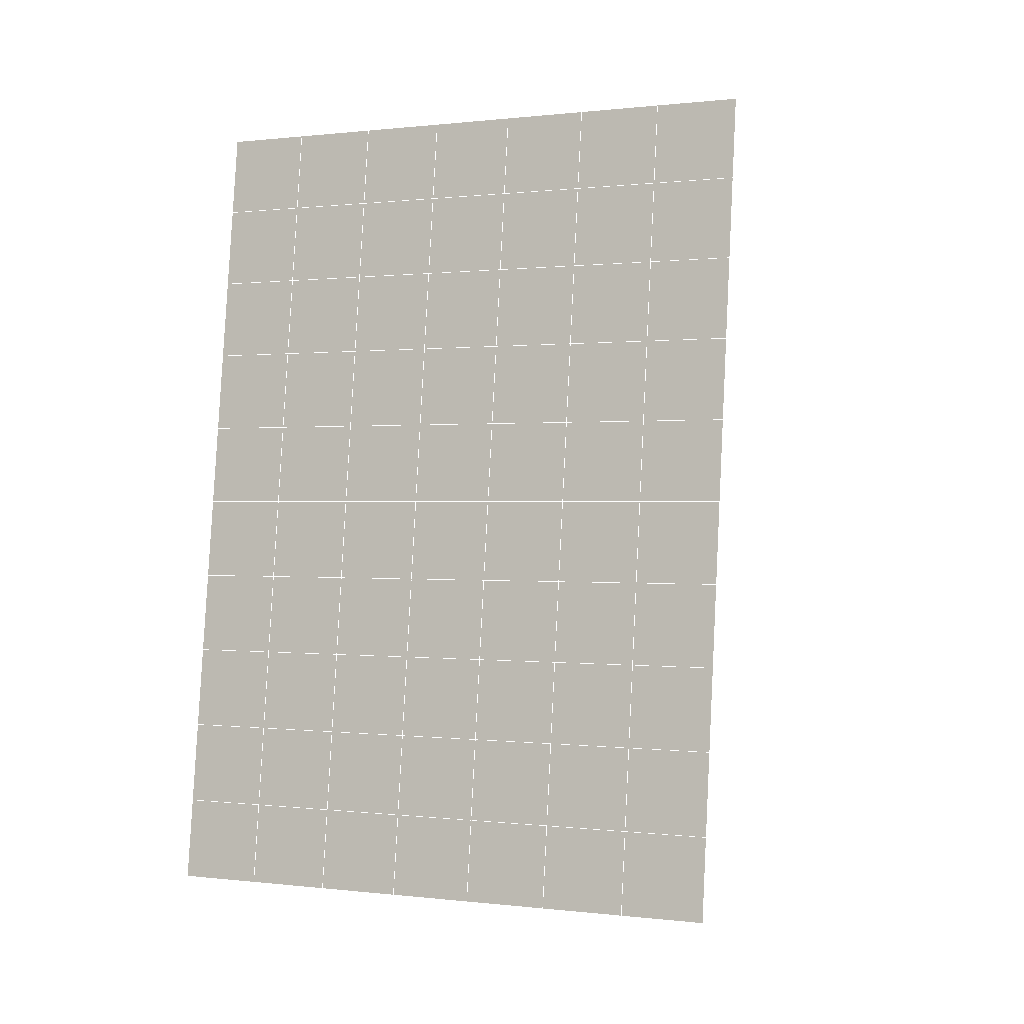
<metadata>
{"format":"obj","ext":"obj","renderer":"f3d","projection":"perspective","resolution":1024,"background":"white","views":[{"elev":-8.9,"azim":-47.4,"up":"+Z"}]}
</metadata>
<code>
v 49 11.65 20.7
v 51 11.65 20.7
v 50.89 9.712 20.57
v 49.04 9.399 20.55
v 49 11.5 22.9
v 51 11.5 22.9
v 49 11.35 25.09
v 51 11.35 25.09
v 49 11.19 27.29
v 51 11.19 27.29
v 49 11.04 29.48
v 51 11.04 29.48
v 49 10.89 31.68
v 51 10.89 31.68
v 49 10.73 33.87
v 51 10.73 33.87
v 49 10.58 36.06
v 51 10.58 36.06
v 49 10.43 38.26
v 51 10.43 38.26
v 49 10.27 40.45
v 51 10.27 40.45
v 49 10.12 42.65
v 51 10.12 42.65
v 48.58 7.957 42.5
v 50.89 7.793 42.49
v 48.54 5.971 42.36
v 50.12 6.059 42.36
v 49.04 3.762 42.2
v 51.12 4.439 42.25
v 49.84 2.094 42.09
v 51.02 2.077 42.09
v 49.96 0.6132 41.98
v 50.68 0.1036 41.95
v 49.26 0.03596 41.94
v 49.99 -1.568 41.83
v 48.57 -0.5681 41.9
v 49.29 -2.706 41.75
v 48.57 -0.4147 39.71
v 49.29 -2.552 39.56
v 48.57 -0.2609 37.51
v 49.29 -2.399 37.36
v 48.57 -0.1077 35.32
v 49.29 -2.245 35.17
v 48.57 0.04579 33.12
v 49.29 -2.092 32.97
v 48.57 0.1992 30.93
v 49.29 -1.939 30.78
v 48.57 0.3527 28.73
v 49.29 -1.785 28.58
v 48.57 0.5062 26.54
v 49.29 -1.631 26.39
v 48.57 0.6594 24.34
v 49.29 -1.478 24.19
v 48.57 0.8128 22.15
v 49.29 -1.325 22
v 48.57 0.9667 19.95
v 49.29 -1.171 19.81
v 50.01 1.338 19.98
v 50 -0.5495 19.85
v 51.43 0.9668 19.96
v 50.71 -1.171 19.81
v 51.43 0.8131 22.15
v 50.71 -1.325 22
v 51.43 0.6598 24.34
v 50.71 -1.478 24.2
v 51.43 0.5064 26.54
v 50.71 -1.632 26.39
v 51.43 0.3527 28.73
v 50.71 -1.785 28.58
v 51.43 0.1992 30.93
v 50.71 -1.938 30.78
v 51.43 0.04581 33.12
v 50.71 -2.092 32.97
v 51.43 -0.1076 35.32
v 50.71 -2.246 35.17
v 51.43 -0.2611 37.51
v 50.71 -2.399 37.36
v 51.43 -0.4147 39.71
v 50.71 -2.552 39.56
v 51.43 -0.568 41.9
v 50.71 -2.706 41.75
v 52.14 1.57 42.05
v 52.14 1.723 39.86
v 52.14 1.877 37.66
v 52.14 2.03 35.47
v 52.14 2.183 33.27
v 52.14 2.337 31.08
v 52.14 2.491 28.88
v 52.14 2.644 26.69
v 52.14 2.797 24.49
v 52.14 2.951 22.3
v 52.14 3.104 20.1
v 50.04 3.965 20.16
v 47.86 3.104 20.1
v 47.86 2.951 22.3
v 47.86 2.797 24.49
v 47.86 2.644 26.69
v 47.86 2.491 28.88
v 47.86 2.337 31.08
v 47.86 2.183 33.27
v 47.86 2.03 35.47
v 47.86 1.877 37.66
v 47.86 1.723 39.86
v 47.86 1.57 42.05
v 48.84 1.872 42.07
v 50 -4.843 41.6
v 50 -4.69 39.41
v 50 -4.537 37.21
v 50 -4.383 35.02
v 50 -4.229 32.82
v 50 -4.076 30.63
v 50 -3.923 28.43
v 50 -3.769 26.24
v 50 -3.615 24.05
v 50 -3.462 21.85
v 50 -3.308 19.66
v 51.49 5.978 20.31
v 52.86 5.242 20.25
v 52.19 7.7 20.43
v 53.57 7.379 20.4
v 52.62 9.68 20.56
v 54.29 9.517 20.55
v 53 11.65 20.7
v 55 11.65 20.7
v 53 11.5 22.9
v 55 11.5 22.9
v 53 11.35 25.09
v 55 11.35 25.09
v 53 11.19 27.29
v 55 11.19 27.29
v 53 11.04 29.48
v 55 11.04 29.48
v 53 10.89 31.68
v 55 10.89 31.68
v 53 10.73 33.87
v 55 10.73 33.87
v 53 10.58 36.06
v 55 10.58 36.06
v 53 10.43 38.26
v 55 10.43 38.26
v 53 10.27 40.45
v 55 10.27 40.45
v 53 10.12 42.65
v 55 10.12 42.65
v 52.76 8.168 42.51
v 54.29 7.983 42.5
v 52.24 6.431 42.39
v 53.57 5.845 42.35
v 52.86 3.707 42.2
v 47.14 3.707 42.2
v 46.43 5.845 42.35
v 45.71 7.982 42.5
v 47 10.12 42.65
v 47 10.27 40.45
v 47 10.43 38.26
v 47 10.58 36.07
v 47 10.73 33.87
v 47 10.89 31.68
v 47 11.04 29.48
v 47 11.19 27.29
v 47 11.35 25.09
v 47 11.5 22.9
v 47 11.65 20.7
v 47.23 9.726 20.57
v 48.83 6.166 20.32
v 50.46 7.641 20.42
v 47.14 5.242 20.25
v 47.14 5.088 22.45
v 47.14 4.935 24.64
v 47.14 4.781 26.84
v 47.14 4.628 29.03
v 47.14 4.475 31.23
v 47.14 4.321 33.42
v 47.14 4.168 35.62
v 47.14 4.014 37.81
v 47.14 3.861 40.01
v 52.86 5.088 22.45
v 52.86 4.935 24.64
v 52.86 4.781 26.84
v 52.86 4.628 29.03
v 52.86 4.475 31.23
v 52.86 4.321 33.42
v 52.86 4.167 35.62
v 52.86 4.014 37.81
v 52.86 3.861 40.01
v 53.57 5.998 40.16
v 53.57 6.152 37.96
v 53.57 6.305 35.77
v 53.57 6.459 33.57
v 53.57 6.612 31.38
v 53.57 6.765 29.18
v 53.57 6.919 26.99
v 53.57 7.073 24.79
v 53.57 7.226 22.6
v 54.29 8.136 40.3
v 54.29 8.289 38.11
v 54.29 8.443 35.92
v 54.29 8.596 33.72
v 54.29 8.75 31.53
v 54.29 8.903 29.33
v 54.29 9.056 27.14
v 54.29 9.21 24.94
v 54.29 9.364 22.75
v 47.79 8.034 20.45
v 46.43 7.379 20.4
v 46.43 7.226 22.6
v 46.43 7.072 24.79
v 46.43 6.919 26.99
v 46.43 6.765 29.18
v 46.43 6.612 31.38
v 46.43 6.459 33.57
v 46.43 6.305 35.77
v 46.43 6.152 37.96
v 46.43 5.998 40.16
v 45.71 9.517 20.55
v 45.71 9.364 22.75
v 45.71 9.21 24.94
v 45.71 9.057 27.14
v 45.71 8.903 29.33
v 45.71 8.75 31.53
v 45.71 8.596 33.72
v 45.71 8.443 35.92
v 45.71 8.29 38.11
v 45.71 8.136 40.3
v 45 11.65 20.7
v 45 11.5 22.9
v 45 11.35 25.09
v 45 11.19 27.29
v 45 11.04 29.48
v 45 10.89 31.68
v 45 10.73 33.87
v 45 10.58 36.07
v 45 10.43 38.26
v 45 10.27 40.45
v 45 10.12 42.65
v 49.96 0.6132 41.98
v 49.84 2.094 42.09
v 49.04 3.762 42.2
v 47.14 3.707 42.2
v 47.14 3.861 40.01
v 47.86 1.723 39.86
v 48.57 -0.4147 39.71
v 49.29 -2.552 39.56
v 49.29 -2.706 41.75
v 50 -4.843 41.6
v 50.71 -2.706 41.75
v 50.71 -2.552 39.56
v 51.43 -0.4147 39.71
v 51.43 -0.568 41.9
v 52.14 1.57 42.05
v 51.02 2.077 42.09
v 51.12 4.439 42.25
v 48.84 1.872 42.07
v 47.86 1.57 42.05
v 48.57 -0.5681 41.9
v 49.99 -1.568 41.83
v 50.68 0.1036 41.95
v 49.26 0.03596 41.94
v 48.57 -0.2609 37.51
v 47.86 1.877 37.66
v 47.14 4.014 37.81
v 46.43 6.152 37.96
v 46.43 5.998 40.15
v 46.43 5.845 42.35
v 48.54 5.971 42.36
v 52.24 6.431 42.39
v 50.89 7.793 42.49
v 50.12 6.059 42.36
v 52.86 3.707 42.2
v 52.14 1.723 39.86
v 51.43 -0.2611 37.51
v 50.71 -2.399 37.36
v 50 -4.69 39.41
v 45.71 7.982 42.5
v 45.71 8.136 40.3
v 45.71 8.29 38.11
v 45.71 8.443 35.92
v 46.43 6.305 35.77
v 47.14 4.168 35.62
v 47.86 2.03 35.47
v 52.76 8.168 42.51
v 53.57 5.845 42.35
v 53.57 5.998 40.15
v 52.86 3.861 40.01
v 52.86 4.014 37.81
v 52.14 1.877 37.66
v 52.14 2.03 35.47
v 51.43 -0.1076 35.32
v 51.43 0.04581 33.12
v 50.71 -2.092 32.97
v 50.71 -2.246 35.17
v 50 -4.383 35.02
v 50 -4.537 37.21
v 49.29 -2.399 37.36
v 54.29 7.983 42.5
v 53 10.12 42.65
v 51 10.12 42.65
v 48.58 7.957 42.5
v 55 10.12 42.65
v 55 10.27 40.45
v 55 10.43 38.26
v 55 10.58 36.06
v 54.29 8.443 35.92
v 54.29 8.596 33.72
v 53.57 6.459 33.57
v 53.57 6.612 31.38
v 52.86 4.475 31.23
v 52.86 4.628 29.03
v 52.14 2.491 28.88
v 52.14 2.644 26.69
v 51.43 0.5064 26.54
v 51.43 0.6598 24.34
v 50.71 -1.478 24.2
v 50.71 -1.632 26.39
v 50 -3.769 26.24
v 50 -3.923 28.43
v 49.29 -1.785 28.58
v 49.29 -1.939 30.78
v 48.57 0.1992 30.93
v 48.57 0.04579 33.12
v 47.86 2.183 33.27
v 48.57 -0.1077 35.32
v 49.29 -2.092 32.97
v 50 -4.076 30.63
v 50.71 -1.785 28.58
v 51.43 0.3527 28.73
v 52.14 2.337 31.08
v 52.86 4.321 33.42
v 53.57 6.305 35.77
v 54.29 8.289 38.11
v 53 10.43 38.26
v 53 10.27 40.45
v 54.29 8.136 40.3
v 53.57 6.152 37.96
v 52.86 4.167 35.62
v 52.14 2.183 33.27
v 51.43 0.1992 30.93
v 50.71 -1.938 30.78
v 50 -4.229 32.82
v 49.29 -2.245 35.17
v 51 10.27 40.45
v 49 10.12 42.65
v 45 10.12 42.65
v 45 10.27 40.45
v 45 10.43 38.26
v 45 10.58 36.07
v 45.71 8.596 33.72
v 46.43 6.459 33.57
v 47.14 4.321 33.42
v 47 10.27 40.45
v 49 10.27 40.45
v 51 10.43 38.26
v 53 10.58 36.06
v 55 10.73 33.87
v 54.29 8.75 31.53
v 53.57 6.765 29.18
v 52.86 4.781 26.84
v 52.14 2.797 24.49
v 51.43 0.8131 22.15
v 50.71 -1.325 22
v 50 -3.615 24.05
v 49.29 -1.631 26.39
v 48.57 0.3527 28.73
v 47.86 2.337 31.08
v 47.14 4.475 31.23
v 47.86 2.491 28.88
v 48.57 0.5062 26.54
v 49.29 -1.478 24.19
v 50 -3.462 21.85
v 50.71 -1.171 19.81
v 51.43 0.9668 19.95
v 52.14 2.951 22.3
v 52.86 4.935 24.64
v 53.57 6.919 26.99
v 54.29 8.903 29.33
v 55 10.89 31.68
v 53 10.73 33.87
v 51 10.58 36.06
v 49 10.43 38.26
v 47 10.12 42.65
v 50 -3.308 19.66
v 49.29 -1.171 19.81
v 49.29 -1.325 22
v 48.57 0.8128 22.15
v 48.57 0.6594 24.34
v 47.86 2.797 24.49
v 47.86 2.644 26.69
v 47.14 4.781 26.84
v 47.14 4.628 29.03
v 46.43 6.765 29.18
v 46.43 6.612 31.38
v 50 -0.5495 19.85
v 50.01 1.338 19.98
v 52.14 3.104 20.1
v 52.86 5.088 22.45
v 53.57 7.073 24.79
v 54.29 9.056 27.14
v 55 11.04 29.48
v 53 10.89 31.68
v 51 10.73 33.87
v 49 10.58 36.06
v 47 10.43 38.26
v 47 10.58 36.06
v 45 10.73 33.87
v 45.71 8.75 31.53
v 48.57 0.9667 19.95
v 47.86 2.951 22.3
v 47.14 4.935 24.64
v 46.43 6.919 26.99
v 45.71 8.903 29.33
v 45 10.89 31.68
v 47 10.73 33.87
v 49 10.73 33.87
v 47 10.89 31.68
v 45 11.04 29.48
v 45.71 9.057 27.14
v 46.43 7.072 24.79
v 47.14 5.088 22.45
v 47.86 3.104 20.1
v 50.04 3.965 20.16
v 52.86 5.242 20.25
v 53.57 7.226 22.6
v 54.29 9.21 24.94
v 55 11.19 27.29
v 53 11.04 29.48
v 51 10.89 31.68
v 49 10.89 31.68
v 47 11.04 29.48
v 45 11.19 27.29
v 45.71 9.21 24.94
v 46.43 7.226 22.6
v 47.14 5.242 20.25
v 51.49 5.978 20.31
v 53.57 7.379 20.4
v 54.29 9.364 22.75
v 55 11.35 25.09
v 53 11.19 27.29
v 51 11.04 29.48
v 49 11.04 29.48
v 47 11.19 27.29
v 45 11.35 25.09
v 45.71 9.364 22.75
v 46.43 7.379 20.4
v 48.83 6.166 20.32
v 55 11.65 20.7
v 53 11.65 20.7
v 52.62 9.68 20.56
v 50.89 9.712 20.57
v 50.46 7.641 20.42
v 52.19 7.7 20.43
v 54.29 9.517 20.55
v 55 11.5 22.9
v 53 11.5 22.9
v 53 11.35 25.09
v 51 11.35 25.09
v 49 11.35 25.09
v 47 11.35 25.09
v 45 11.5 22.9
v 45.71 9.517 20.55
v 47.79 8.034 20.45
v 51 11.19 27.29
v 49 11.19 27.29
v 51 11.5 22.9
v 51 11.65 20.7
v 49 11.5 22.9
v 47 11.5 22.9
v 45 11.65 20.7
v 47.23 9.726 20.57
v 49.04 9.399 20.54
v 49 11.65 20.7
v 47 11.65 20.7
f 1 2 3
f 1 3 4
f 5 6 2
f 5 2 1
f 7 8 6
f 7 6 5
f 9 10 8
f 9 8 7
f 11 12 10
f 11 10 9
f 13 14 12
f 13 12 11
f 15 16 14
f 15 14 13
f 17 18 16
f 17 16 15
f 19 20 18
f 19 18 17
f 21 22 20
f 21 20 19
f 23 24 22
f 23 22 21
f 25 26 24
f 25 24 23
f 27 28 26
f 27 26 25
f 29 30 28
f 29 28 27
f 31 32 30
f 31 30 29
f 33 34 32
f 33 32 31
f 35 36 34
f 35 34 33
f 37 38 36
f 37 36 35
f 39 40 38
f 39 38 37
f 41 42 40
f 41 40 39
f 43 44 42
f 43 42 41
f 45 46 44
f 45 44 43
f 47 48 46
f 47 46 45
f 49 50 48
f 49 48 47
f 51 52 50
f 51 50 49
f 53 54 52
f 53 52 51
f 55 56 54
f 55 54 53
f 57 58 56
f 57 56 55
f 59 60 58
f 59 58 57
f 61 62 60
f 61 60 59
f 63 64 62
f 63 62 61
f 65 66 64
f 65 64 63
f 67 68 66
f 67 66 65
f 69 70 68
f 69 68 67
f 71 72 70
f 71 70 69
f 73 74 72
f 73 72 71
f 75 76 74
f 75 74 73
f 77 78 76
f 77 76 75
f 79 80 78
f 79 78 77
f 81 82 80
f 81 80 79
f 34 36 82
f 34 82 81
f 81 83 32
f 81 32 34
f 79 84 83
f 79 83 81
f 77 85 84
f 77 84 79
f 75 86 85
f 75 85 77
f 73 87 86
f 73 86 75
f 71 88 87
f 71 87 73
f 69 89 88
f 69 88 71
f 67 90 89
f 67 89 69
f 65 91 90
f 65 90 67
f 63 92 91
f 63 91 65
f 61 93 92
f 61 92 63
f 59 94 93
f 59 93 61
f 57 95 94
f 57 94 59
f 55 96 95
f 55 95 57
f 53 97 96
f 53 96 55
f 51 98 97
f 51 97 53
f 49 99 98
f 49 98 51
f 47 100 99
f 47 99 49
f 45 101 100
f 45 100 47
f 43 102 101
f 43 101 45
f 41 103 102
f 41 102 43
f 39 104 103
f 39 103 41
f 37 105 104
f 37 104 39
f 35 106 105
f 35 105 37
f 33 31 106
f 33 106 35
f 107 82 36
f 107 36 38
f 108 80 82
f 108 82 107
f 109 78 80
f 109 80 108
f 110 76 78
f 110 78 109
f 111 74 76
f 111 76 110
f 112 72 74
f 112 74 111
f 113 70 72
f 113 72 112
f 114 68 70
f 114 70 113
f 115 66 68
f 115 68 114
f 116 64 66
f 116 66 115
f 117 62 64
f 117 64 116
f 58 60 62
f 58 62 117
f 116 56 58
f 116 58 117
f 115 54 56
f 115 56 116
f 114 52 54
f 114 54 115
f 113 50 52
f 113 52 114
f 112 48 50
f 112 50 113
f 111 46 48
f 111 48 112
f 110 44 46
f 110 46 111
f 109 42 44
f 109 44 110
f 108 40 42
f 108 42 109
f 107 38 40
f 107 40 108
f 118 119 93
f 118 93 94
f 120 121 119
f 120 119 118
f 122 123 121
f 122 121 120
f 124 125 123
f 124 123 122
f 126 127 125
f 126 125 124
f 128 129 127
f 128 127 126
f 130 131 129
f 130 129 128
f 132 133 131
f 132 131 130
f 134 135 133
f 134 133 132
f 136 137 135
f 136 135 134
f 138 139 137
f 138 137 136
f 140 141 139
f 140 139 138
f 142 143 141
f 142 141 140
f 144 145 143
f 144 143 142
f 146 147 145
f 146 145 144
f 148 149 147
f 148 147 146
f 30 150 149
f 30 149 148
f 32 83 150
f 32 150 30
f 29 151 105
f 29 105 106
f 27 152 151
f 27 151 29
f 25 153 152
f 25 152 27
f 23 154 153
f 23 153 25
f 21 155 154
f 21 154 23
f 19 156 155
f 19 155 21
f 17 157 156
f 17 156 19
f 15 158 157
f 15 157 17
f 13 159 158
f 13 158 15
f 11 160 159
f 11 159 13
f 9 161 160
f 9 160 11
f 7 162 161
f 7 161 9
f 5 163 162
f 5 162 7
f 1 164 163
f 1 163 5
f 4 165 164
f 4 164 1
f 94 166 167
f 94 167 118
f 95 168 166
f 95 166 94
f 96 169 168
f 96 168 95
f 97 170 169
f 97 169 96
f 98 171 170
f 98 170 97
f 99 172 171
f 99 171 98
f 100 173 172
f 100 172 99
f 101 174 173
f 101 173 100
f 102 175 174
f 102 174 101
f 103 176 175
f 103 175 102
f 104 177 176
f 104 176 103
f 105 151 177
f 105 177 104
f 178 92 93
f 178 93 119
f 179 91 92
f 179 92 178
f 180 90 91
f 180 91 179
f 181 89 90
f 181 90 180
f 182 88 89
f 182 89 181
f 183 87 88
f 183 88 182
f 184 86 87
f 184 87 183
f 185 85 86
f 185 86 184
f 186 84 85
f 186 85 185
f 150 83 84
f 150 84 186
f 186 187 149
f 186 149 150
f 185 188 187
f 185 187 186
f 184 189 188
f 184 188 185
f 183 190 189
f 183 189 184
f 182 191 190
f 182 190 183
f 181 192 191
f 181 191 182
f 180 193 192
f 180 192 181
f 179 194 193
f 179 193 180
f 178 195 194
f 178 194 179
f 119 121 195
f 119 195 178
f 187 196 147
f 187 147 149
f 188 197 196
f 188 196 187
f 189 198 197
f 189 197 188
f 190 199 198
f 190 198 189
f 191 200 199
f 191 199 190
f 192 201 200
f 192 200 191
f 193 202 201
f 193 201 192
f 194 203 202
f 194 202 193
f 195 204 203
f 195 203 194
f 121 123 204
f 121 204 195
f 196 143 145
f 196 145 147
f 197 141 143
f 197 143 196
f 198 139 141
f 198 141 197
f 199 137 139
f 199 139 198
f 200 135 137
f 200 137 199
f 201 133 135
f 201 135 200
f 202 131 133
f 202 133 201
f 203 129 131
f 203 131 202
f 204 127 129
f 204 129 203
f 123 125 127
f 123 127 204
f 166 205 4
f 166 4 167
f 168 206 205
f 168 205 166
f 169 207 206
f 169 206 168
f 170 208 207
f 170 207 169
f 171 209 208
f 171 208 170
f 172 210 209
f 172 209 171
f 173 211 210
f 173 210 172
f 174 212 211
f 174 211 173
f 175 213 212
f 175 212 174
f 176 214 213
f 176 213 175
f 177 215 214
f 177 214 176
f 151 152 215
f 151 215 177
f 144 24 26
f 144 26 146
f 142 22 24
f 142 24 144
f 140 20 22
f 140 22 142
f 138 18 20
f 138 20 140
f 136 16 18
f 136 18 138
f 134 14 16
f 134 16 136
f 132 12 14
f 132 14 134
f 130 10 12
f 130 12 132
f 128 8 10
f 128 10 130
f 126 6 8
f 126 8 128
f 124 2 6
f 124 6 126
f 122 3 2
f 122 2 124
f 120 167 3
f 120 3 122
f 206 216 165
f 206 165 205
f 207 217 216
f 207 216 206
f 208 218 217
f 208 217 207
f 209 219 218
f 209 218 208
f 210 220 219
f 210 219 209
f 211 221 220
f 211 220 210
f 212 222 221
f 212 221 211
f 213 223 222
f 213 222 212
f 214 224 223
f 214 223 213
f 215 225 224
f 215 224 214
f 152 153 225
f 152 225 215
f 216 226 164
f 216 164 165
f 217 227 226
f 217 226 216
f 218 228 227
f 218 227 217
f 219 229 228
f 219 228 218
f 220 230 229
f 220 229 219
f 221 231 230
f 221 230 220
f 222 232 231
f 222 231 221
f 223 233 232
f 223 232 222
f 224 234 233
f 224 233 223
f 225 235 234
f 225 234 224
f 153 236 235
f 153 235 225
f 227 163 164
f 227 164 226
f 228 162 163
f 228 163 227
f 229 161 162
f 229 162 228
f 230 160 161
f 230 161 229
f 231 159 160
f 231 160 230
f 232 158 159
f 232 159 231
f 233 157 158
f 233 158 232
f 234 156 157
f 234 157 233
f 235 155 156
f 235 156 234
f 236 154 155
f 236 155 235
f 28 30 148
f 28 148 26
f 167 4 3
f 4 205 165
f 120 118 167
f 154 236 153
f 148 146 26
f 31 29 106
l 237 238
l 238 239
l 239 240
l 240 241
l 241 242
l 242 243
l 243 244
l 244 245
l 245 246
l 246 247
l 247 248
l 248 249
l 249 250
l 250 251
l 251 252
l 252 253
l 253 239
l 239 254
l 254 255
l 255 256
l 256 245
l 245 257
l 257 247
l 247 250
l 250 258
l 258 252
l 252 238
l 238 254
l 254 259
l 259 237
l 237 258
l 258 257
l 257 259
l 259 256
l 256 243
l 243 260
l 260 261
l 261 262
l 262 263
l 263 264
l 264 265
l 265 266
l 266 239
l 253 267
l 267 268
l 268 269
l 269 253
l 253 270
l 270 251
l 251 271
l 271 249
l 249 272
l 272 273
l 273 248
l 248 274
l 274 246
l 240 265
l 265 275
l 275 276
l 276 277
l 277 278
l 278 279
l 279 280
l 280 281
l 281 261
l 261 242
l 242 255
l 255 240
l 268 282
l 282 267
l 267 283
l 283 284
l 284 285
l 285 286
l 286 287
l 287 288
l 288 289
l 289 290
l 290 291
l 291 292
l 292 293
l 293 294
l 294 295
l 295 244
l 244 274
l 274 294
l 294 273
l 273 292
l 292 289
l 289 272
l 272 287
l 287 271
l 271 285
l 285 270
l 270 283
l 283 296
l 296 282
l 282 297
l 297 298
l 298 268
l 268 299
l 299 266
l 266 269
l 300 301
l 301 302
l 302 303
l 303 304
l 304 305
l 305 306
l 306 307
l 307 308
l 308 309
l 309 310
l 310 311
l 311 312
l 312 313
l 313 314
l 314 315
l 315 316
l 316 317
l 317 318
l 318 319
l 319 320
l 320 321
l 321 322
l 322 281
l 281 323
l 323 321
l 321 324
l 324 319
l 319 325
l 325 317
l 317 326
l 326 315
l 315 312
l 312 327
l 327 310
l 310 328
l 328 308
l 308 329
l 329 306
l 306 330
l 330 304
l 304 331
l 331 302
l 302 332
l 332 333
l 333 297
l 297 300
l 300 296
l 296 334
l 334 331
l 331 335
l 335 330
l 330 336
l 336 329
l 329 337
l 337 328
l 328 338
l 338 327
l 327 326
l 326 339
l 339 325
l 325 340
l 340 324
l 324 341
l 341 323
l 323 260
l 260 295
l 295 341
l 341 293
l 293 340
l 340 291
l 291 339
l 339 338
l 338 290
l 290 337
l 337 288
l 288 336
l 336 286
l 286 335
l 335 284
l 284 334
l 334 301
l 301 333
l 333 342
l 342 298
l 298 343
l 343 299
l 299 275
l 275 344
l 344 345
l 345 346
l 346 347
l 347 278
l 278 348
l 348 349
l 349 350
l 350 280
l 280 262
l 262 241
l 241 264
l 264 276
l 276 345
l 345 351
l 351 352
l 352 342
l 342 353
l 353 332
l 332 354
l 354 303
l 303 355
l 355 305
l 305 356
l 356 307
l 307 357
l 357 309
l 309 358
l 358 311
l 311 359
l 359 313
l 313 360
l 360 361
l 361 314
l 314 362
l 362 316
l 316 363
l 363 318
l 318 364
l 364 320
l 320 365
l 365 322
l 322 350
l 350 366
l 366 365
l 365 367
l 367 364
l 364 368
l 368 363
l 363 369
l 369 362
l 362 370
l 370 361
l 361 371
l 371 372
l 372 360
l 360 373
l 373 359
l 359 374
l 374 358
l 358 375
l 375 357
l 357 376
l 376 356
l 356 377
l 377 355
l 355 378
l 378 354
l 354 379
l 379 353
l 353 380
l 380 352
l 352 343
l 343 381
l 381 275
l 382 383
l 383 384
l 384 385
l 385 386
l 386 387
l 387 388
l 388 389
l 389 390
l 390 391
l 391 392
l 392 366
l 366 390
l 390 367
l 367 388
l 388 368
l 368 386
l 386 369
l 369 384
l 384 370
l 370 382
l 382 371
l 371 393
l 393 394
l 394 372
l 372 395
l 395 373
l 373 396
l 396 374
l 374 397
l 397 375
l 375 398
l 398 376
l 376 399
l 399 377
l 377 400
l 400 378
l 378 401
l 401 379
l 379 402
l 402 380
l 380 403
l 403 404
l 404 347
l 347 405
l 405 348
l 348 406
l 406 392
l 392 349
l 349 279
l 279 263
l 263 277
l 277 346
l 346 403
l 403 351
l 351 381
l 381 344
l 393 383
l 383 407
l 407 385
l 385 408
l 408 387
l 387 409
l 409 389
l 389 410
l 410 391
l 391 411
l 411 406
l 406 412
l 412 405
l 405 413
l 413 404
l 404 402
l 402 414
l 414 413
l 413 415
l 415 412
l 412 416
l 416 411
l 411 417
l 417 410
l 410 418
l 418 409
l 409 419
l 419 408
l 408 420
l 420 407
l 407 394
l 394 421
l 421 395
l 395 422
l 422 396
l 396 423
l 423 397
l 397 424
l 424 398
l 398 425
l 425 399
l 399 426
l 426 400
l 400 427
l 427 401
l 401 414
l 414 428
l 428 415
l 415 429
l 429 416
l 416 430
l 430 417
l 417 431
l 431 418
l 418 432
l 432 419
l 419 433
l 433 420
l 420 421
l 421 434
l 434 422
l 422 435
l 435 423
l 423 436
l 436 424
l 424 437
l 437 425
l 425 438
l 438 426
l 426 439
l 439 427
l 427 428
l 428 440
l 440 429
l 429 441
l 441 430
l 430 442
l 442 431
l 431 443
l 443 432
l 432 444
l 444 433
l 433 445
l 445 421
l 446 447
l 447 448
l 448 449
l 449 450
l 450 451
l 451 448
l 448 452
l 452 446
l 446 453
l 453 454
l 454 455
l 455 456
l 456 457
l 457 458
l 458 442
l 442 459
l 459 443
l 443 460
l 460 444
l 444 461
l 461 445
l 445 450
l 450 434
l 434 451
l 451 435
l 435 452
l 452 436
l 436 453
l 453 437
l 437 455
l 455 438
l 438 462
l 462 463
l 463 440
l 440 439
l 439 462
l 462 456
l 456 464
l 464 454
l 454 447
l 447 465
l 465 464
l 464 466
l 466 457
l 457 463
l 463 441
l 441 458
l 458 467
l 467 459
l 459 468
l 468 460
l 460 469
l 469 461
l 461 470
l 470 471
l 471 465
l 465 449
l 449 470
l 470 469
l 469 472
l 472 467
l 467 466
l 466 471
l 471 472
l 472 468
l 470 450

</code>
